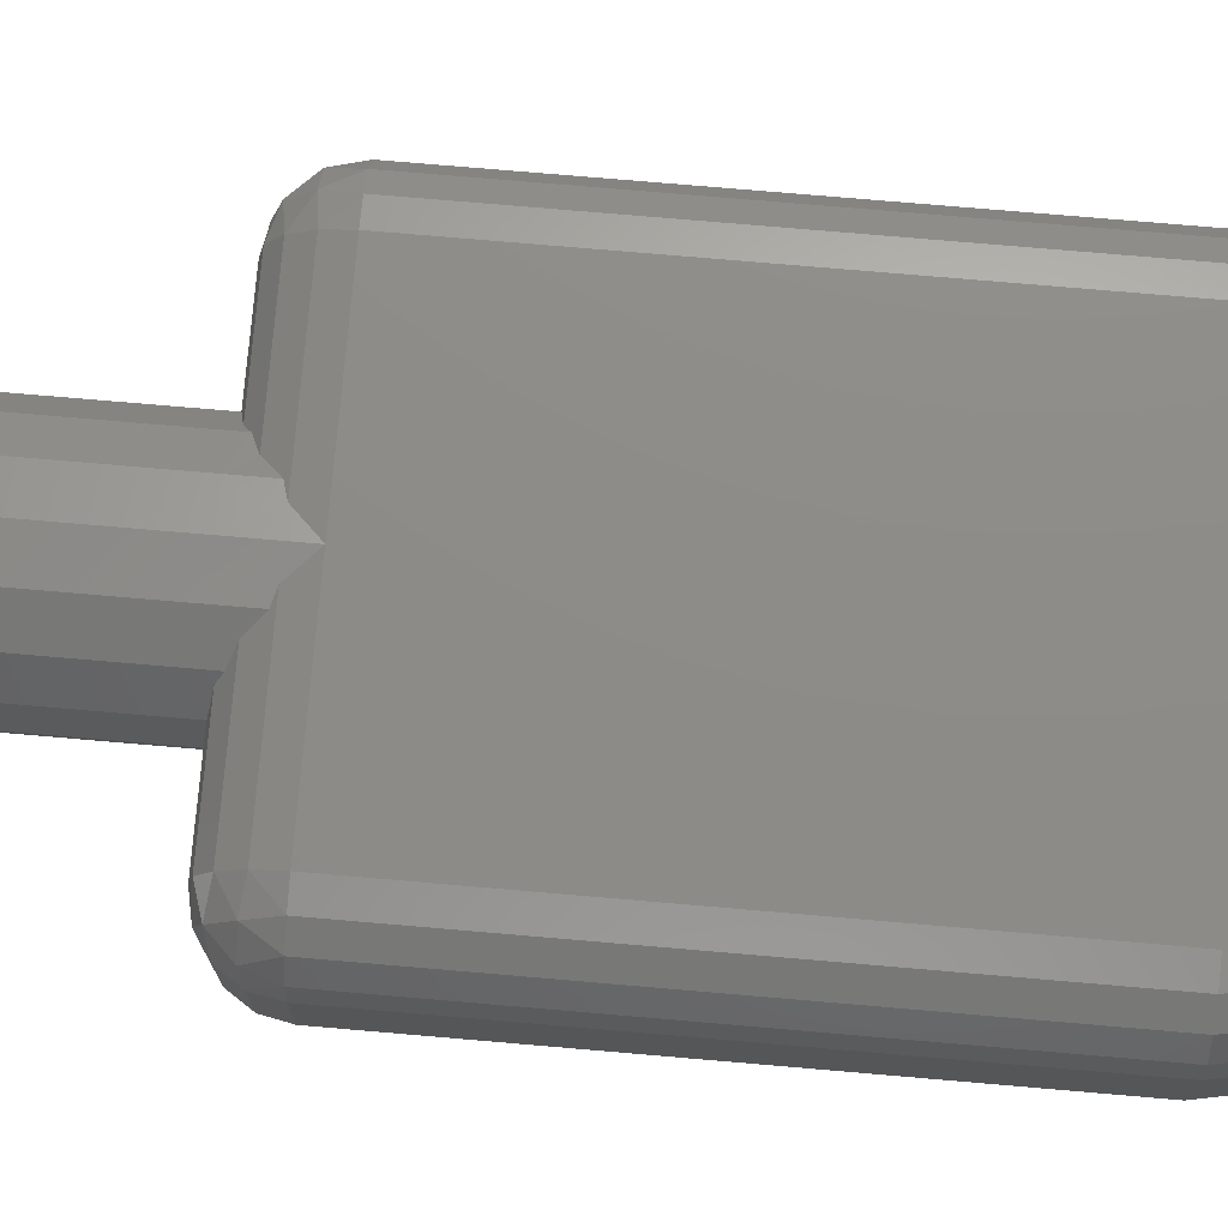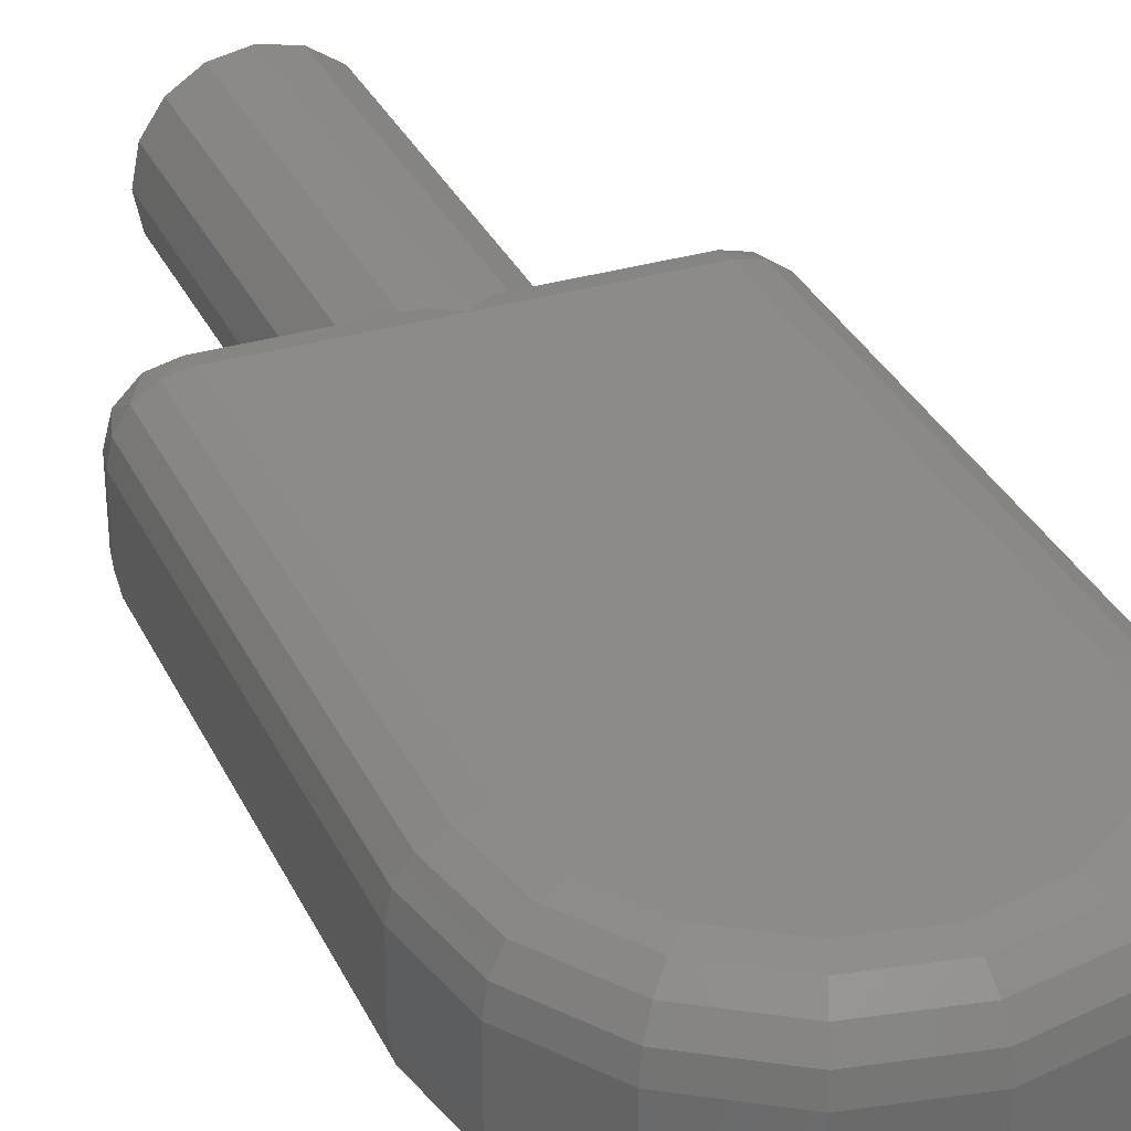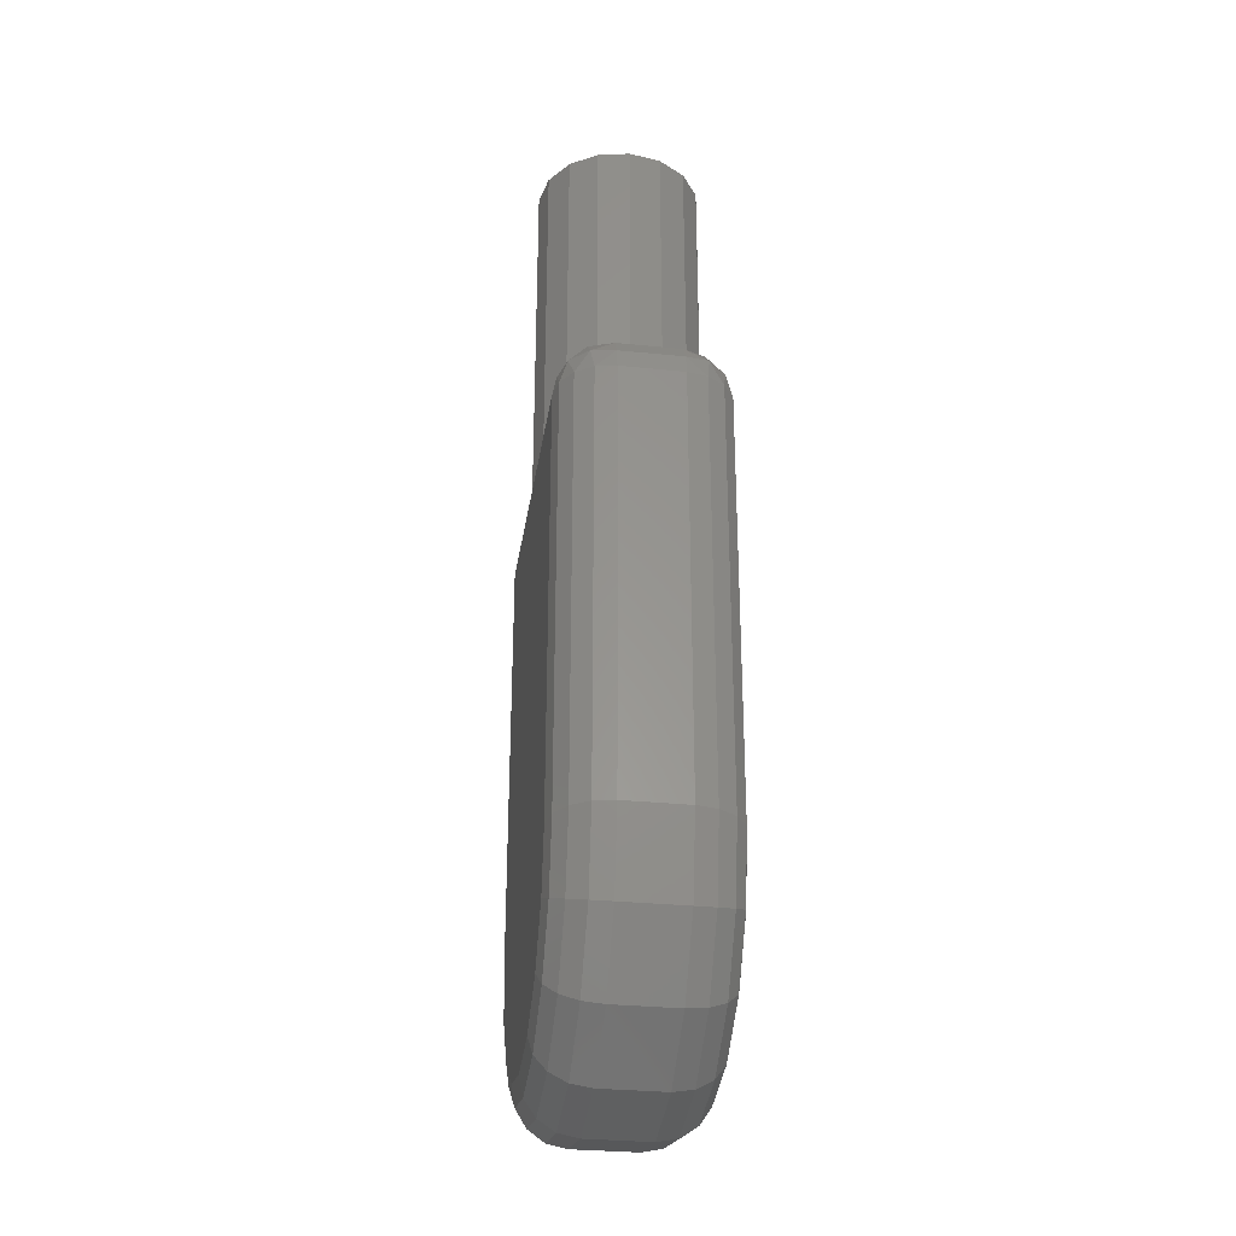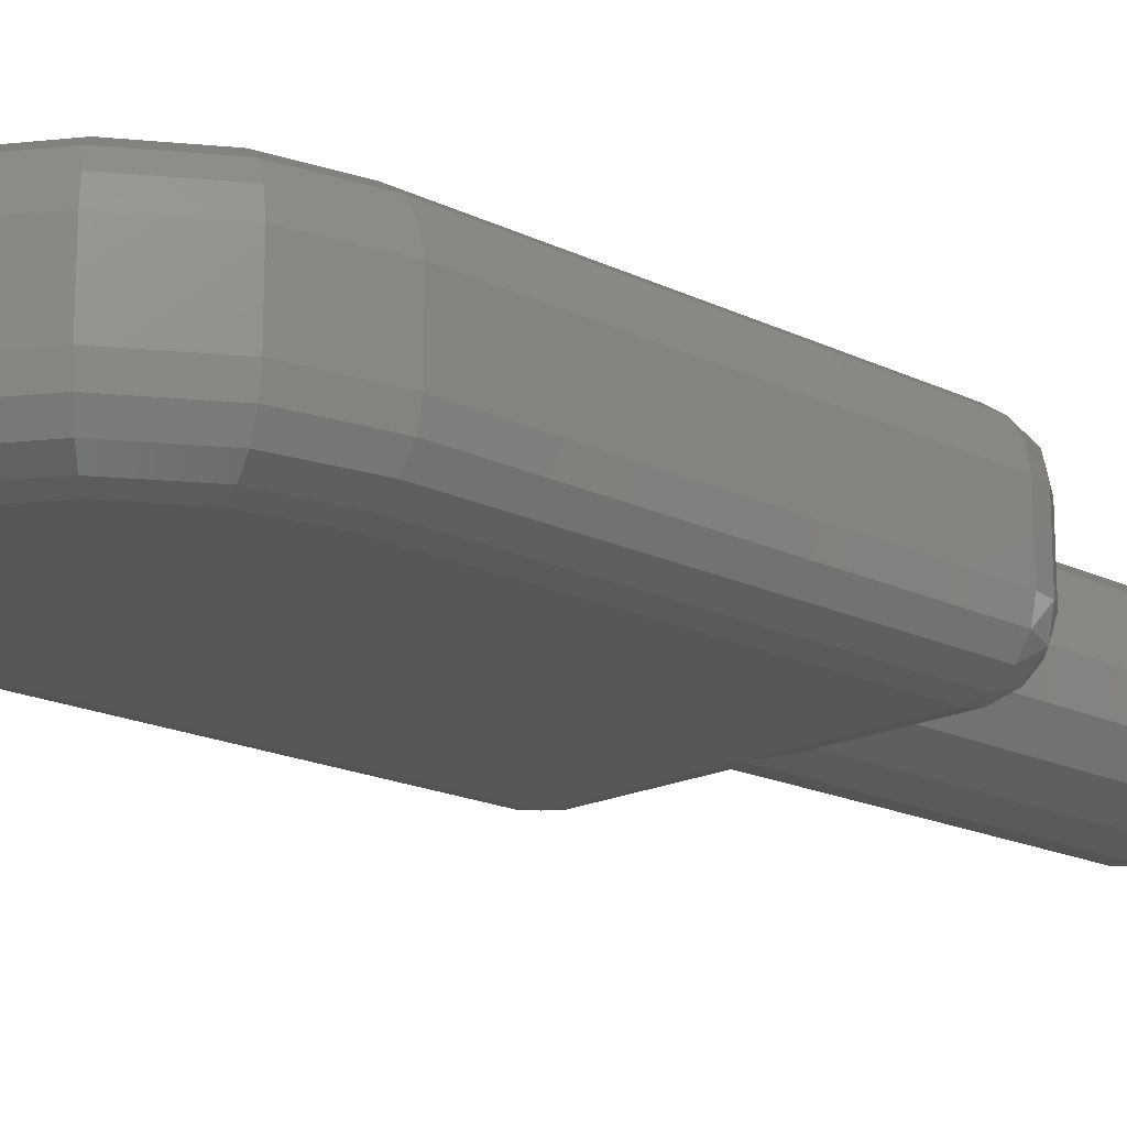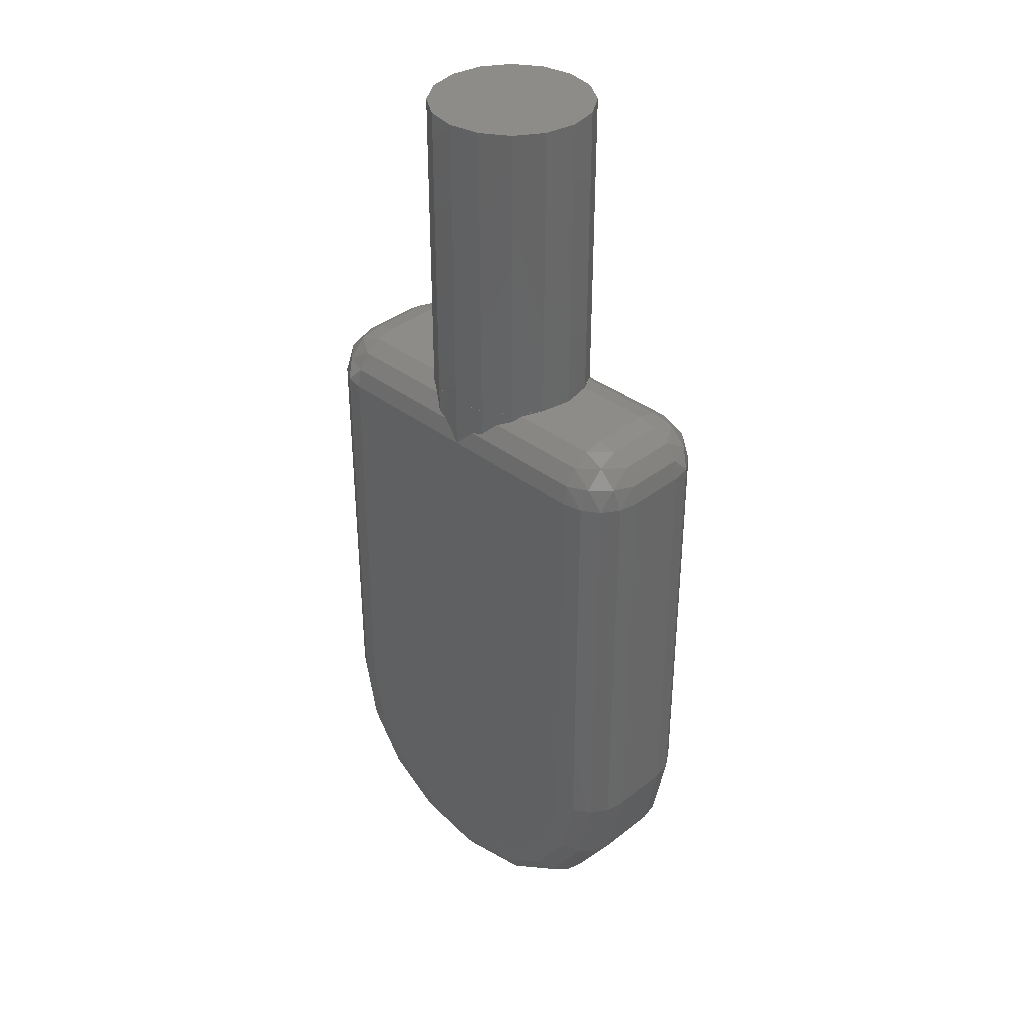
<metadata>
{"format":"stl","ext":"stl","renderer":"f3d","projection":"perspective","resolution":1024,"background":"white","views":[{"elev":75.1,"azim":-85.1,"up":"+Z"},{"elev":32.6,"azim":-22.4,"up":"+Z"},{"elev":-30.6,"azim":81.6,"up":"+Y"},{"elev":-17.4,"azim":45.5,"up":"+Z"},{"elev":36.6,"azim":-135.3,"up":"+Y"}]}
</metadata>
<code>
# stl→obj: 238 verts, 386 faces
v -0.3 -1.2 0.16
v -0.2772 -1.315 0.16
v 0 -1.2 0.16
v -0.2121 -1.412 0.16
v -0.1148 -1.477 0.16
v -0 -1.5 0.16
v 0.1148 -1.477 0.16
v 0.2121 -1.412 0.16
v 0.2772 -1.315 0.16
v 0.3 -1.2 0.16
v 0 -1.2 -0.16
v 0.3 -1.2 -0.16
v 0.2772 -1.315 -0.16
v 0.2121 -1.412 -0.16
v 0.1148 -1.477 -0.16
v -0 -1.5 -0.16
v -0.1148 -1.477 -0.16
v -0.2121 -1.412 -0.16
v -0.2772 -1.315 -0.16
v -0.3 -1.2 -0.16
v 0.148 -0.28 0.0612
v 0.148 -0.2804 0.0612
v 0.148 -0.28 0.06
v 0.148 -0.28 -0.06
v 0.148 -0.2804 -0.0612
v 0.148 -0.28 -0.0612
v -0.148 -0.28 0.06
v -0.148 -0.2804 0.0612
v -0.148 -0.28 0.0612
v -0.148 -0.28 -0.0612
v -0.148 -0.2804 -0.0612
v -0.148 -0.28 -0.06
v 0.1232 -0.2876 0.0984
v 0.1132 -0.28 0.1132
v 0.1132 -0.2976 0.1132
v 0.1132 -0.2976 -0.1132
v 0.1132 -0.28 -0.1132
v 0.1232 -0.2876 -0.0984
v -0.1132 -0.2976 0.1132
v -0.1132 -0.28 0.1132
v -0.1232 -0.2876 0.0984
v -0.1232 -0.2876 -0.0984
v -0.1132 -0.28 -0.1132
v -0.1132 -0.2976 -0.1132
v 0.0868 -0.3092 0.1308
v 0.0612 -0.28 0.148
v 0.0612 -0.3348 0.148
v 0.0612 -0.3348 -0.148
v 0.0612 -0.28 -0.148
v 0.0868 -0.3092 -0.1308
v -0.0612 -0.3348 0.148
v -0.0612 -0.28 0.148
v -0.0868 -0.3092 0.1308
v -0.0868 -0.3092 -0.1308
v -0.0612 -0.28 -0.148
v -0.0612 -0.3348 -0.148
v 0.0384 -0.3416 0.1524
v 0 -0.28 0.16
v 0 -0.28 -0.16
v 0.0384 -0.3416 -0.1524
v -0.0384 -0.3416 0.1524
v -0.0384 -0.3416 -0.1524
v 0 -0.38 0.16
v 0 -0.38 -0.16
v 0.16 0.32 0
v 0.1478 0.32 -0.06123
v 0 0.32 0
v 0.1131 0.32 -0.1131
v 0.06123 0.32 -0.1478
v 0 0.32 -0.16
v -0.06123 0.32 -0.1478
v -0.1131 0.32 -0.1131
v -0.1478 0.32 -0.06123
v -0.16 0.32 -0
v -0.1478 0.32 0.06123
v -0.1131 0.32 0.1131
v -0.06123 0.32 0.1478
v -0 0.32 0.16
v 0.06123 0.32 0.1478
v 0.1131 0.32 0.1131
v 0.1478 0.32 0.06123
v 0.4 -0.38 0.06
v 0.3924 -0.3417 0.06
v 0.3924 -0.38 0.09827
v 0.3784 -0.3361 0.1039
v 0.3707 -0.38 0.1307
v 0.3439 -0.3361 0.1384
v 0.3383 -0.38 0.1524
v 0.3 -0.3417 0.1524
v 0.3 -0.38 0.16
v 0.3707 -0.3093 0.06
v 0.3439 -0.3016 0.1039
v 0.3 -0.3093 0.1307
v 0.3383 -0.2876 0.06
v 0.3 -0.2876 0.09827
v 0.3 -0.28 0.06
v 0.3 -0.2876 -0.09827
v 0.3 -0.28 -0.06
v 0.3383 -0.2876 -0.06
v 0.3 -0.3093 -0.1307
v 0.3439 -0.3016 -0.1039
v 0.3707 -0.3093 -0.06
v 0.3 -0.3417 -0.1524
v 0.3439 -0.3361 -0.1384
v 0.3784 -0.3361 -0.1039
v 0.3924 -0.3417 -0.06
v 0.3 -0.38 -0.16
v 0.3383 -0.38 -0.1524
v 0.3707 -0.38 -0.1307
v 0.3924 -0.38 -0.09827
v 0.4 -0.38 -0.06
v -0.3 -0.2876 0.09827
v -0.3 -0.28 0.06
v -0.3383 -0.2876 0.06
v -0.3 -0.3093 0.1307
v -0.3439 -0.3016 0.1039
v -0.3707 -0.3093 0.06
v -0.3 -0.3417 0.1524
v -0.3439 -0.3361 0.1384
v -0.3784 -0.3361 0.1039
v -0.3924 -0.3417 0.06
v -0.3 -0.38 0.16
v -0.3383 -0.38 0.1524
v -0.3707 -0.38 0.1307
v -0.3924 -0.38 0.09827
v -0.4 -0.38 0.06
v -0.4 -0.38 -0.06
v -0.3924 -0.3417 -0.06
v -0.3924 -0.38 -0.09827
v -0.3784 -0.3361 -0.1039
v -0.3707 -0.38 -0.1307
v -0.3439 -0.3361 -0.1384
v -0.3383 -0.38 -0.1524
v -0.3 -0.3417 -0.1524
v -0.3 -0.38 -0.16
v -0.3707 -0.3093 -0.06
v -0.3439 -0.3016 -0.1039
v -0.3 -0.3093 -0.1307
v -0.3383 -0.2876 -0.06
v -0.3 -0.2876 -0.09827
v -0.3 -0.28 -0.06
v 0.3696 -1.353 0.06
v 0.4 -1.2 0.06
v 0.3924 -1.2 0.09827
v 0.3625 -1.35 0.09827
v 0.3707 -1.2 0.1307
v 0.3425 -1.342 0.1307
v 0.3383 -1.2 0.1524
v 0.3125 -1.329 0.1524
v 0.2828 -1.483 0.06
v 0.2775 -1.477 0.09827
v 0.2621 -1.462 0.1307
v 0.2392 -1.439 0.1524
v 0.1531 -1.57 0.06
v 0.1502 -1.563 0.09827
v 0.1419 -1.542 0.1307
v 0.1295 -1.513 0.1524
v -0 -1.6 0.06
v -0 -1.592 0.09827
v -0 -1.571 0.1307
v -0 -1.538 0.1524
v 0 -1.5 0.16
v -0.1295 -1.513 0.1524
v 0 -1.538 0.1524
v -0.1419 -1.542 0.1307
v 0 -1.571 0.1307
v -0.1502 -1.563 0.09827
v 0 -1.592 0.09827
v -0.1531 -1.57 0.06
v 0 -1.6 0.06
v -0.2392 -1.439 0.1524
v -0.2621 -1.462 0.1307
v -0.2775 -1.477 0.09827
v -0.2828 -1.483 0.06
v -0.3125 -1.329 0.1524
v -0.3425 -1.342 0.1307
v -0.3625 -1.35 0.09827
v -0.3696 -1.353 0.06
v -0.3383 -1.2 0.1524
v -0.3707 -1.2 0.1307
v -0.3924 -1.2 0.09827
v -0.4 -1.2 0.06
v 0.1295 -1.513 -0.1524
v -0 -1.538 -0.1524
v 0.1419 -1.542 -0.1307
v -0 -1.571 -0.1307
v 0.1502 -1.563 -0.09827
v -0 -1.592 -0.09827
v 0.1531 -1.57 -0.06
v -0 -1.6 -0.06
v 0.2392 -1.439 -0.1524
v 0.2621 -1.462 -0.1307
v 0.2775 -1.477 -0.09827
v 0.2828 -1.483 -0.06
v 0.3125 -1.329 -0.1524
v 0.3425 -1.342 -0.1307
v 0.3625 -1.35 -0.09827
v 0.3696 -1.353 -0.06
v 0.3383 -1.2 -0.1524
v 0.3707 -1.2 -0.1307
v 0.3924 -1.2 -0.09827
v 0.4 -1.2 -0.06
v -0.3696 -1.353 -0.06
v -0.4 -1.2 -0.06
v -0.3924 -1.2 -0.09827
v -0.3625 -1.35 -0.09827
v -0.3707 -1.2 -0.1307
v -0.3425 -1.342 -0.1307
v -0.3383 -1.2 -0.1524
v -0.3125 -1.329 -0.1524
v -0.2828 -1.483 -0.06
v -0.2775 -1.477 -0.09827
v -0.2621 -1.462 -0.1307
v -0.2392 -1.439 -0.1524
v -0.1531 -1.57 -0.06
v -0.1502 -1.563 -0.09827
v -0.1419 -1.542 -0.1307
v -0.1295 -1.513 -0.1524
v 0 -1.6 -0.06
v 0 -1.592 -0.09827
v 0 -1.571 -0.1307
v 0 -1.538 -0.1524
v 0 -1.5 -0.16
v 0.16 -0.28 0
v 0.1478 -0.28 -0.06123
v 0.1131 -0.28 -0.1131
v 0.06123 -0.28 -0.1478
v -0.06123 -0.28 -0.1478
v -0.1131 -0.28 -0.1131
v -0.1478 -0.28 -0.06123
v -0.16 -0.28 -0
v -0.1478 -0.28 0.06123
v -0.1131 -0.28 0.1131
v -0.06123 -0.28 0.1478
v -0 -0.28 0.16
v 0.06123 -0.28 0.1478
v 0.1131 -0.28 0.1131
v 0.1478 -0.28 0.06123
f 1 2 3
f 2 4 3
f 4 5 3
f 5 6 3
f 6 7 3
f 7 8 3
f 8 9 3
f 9 10 3
f 11 12 13
f 11 13 14
f 11 14 15
f 11 15 16
f 11 16 17
f 11 17 18
f 11 18 19
f 11 19 20
f 21 22 23
f 24 25 26
f 27 28 29
f 30 31 32
f 33 34 35
f 36 37 38
f 39 40 41
f 42 43 44
f 45 46 47
f 48 49 50
f 51 52 53
f 54 55 56
f 57 46 58
f 59 49 60
f 58 52 61
f 62 55 59
f 63 57 58
f 59 60 64
f 58 61 63
f 64 62 59
f 57 47 46
f 49 48 60
f 52 51 61
f 62 56 55
f 65 66 67
f 66 68 67
f 68 69 67
f 69 70 67
f 70 71 67
f 71 72 67
f 72 73 67
f 73 74 67
f 74 75 67
f 75 76 67
f 76 77 67
f 77 78 67
f 78 79 67
f 79 80 67
f 80 81 67
f 81 65 67
f 82 83 84
f 83 85 84
f 84 85 86
f 85 87 86
f 86 87 88
f 87 89 88
f 88 89 90
f 83 91 85
f 91 92 85
f 85 92 87
f 92 93 87
f 87 93 89
f 91 94 92
f 94 95 92
f 92 95 93
f 94 96 95
f 97 98 99
f 100 97 101
f 101 97 99
f 101 99 102
f 103 100 104
f 104 100 101
f 104 101 105
f 105 101 102
f 105 102 106
f 107 103 108
f 108 103 104
f 108 104 109
f 109 104 105
f 109 105 110
f 110 105 106
f 110 106 111
f 112 113 114
f 115 112 116
f 116 112 114
f 116 114 117
f 118 115 119
f 119 115 116
f 119 116 120
f 120 116 117
f 120 117 121
f 122 118 123
f 123 118 119
f 123 119 124
f 124 119 120
f 124 120 125
f 125 120 121
f 125 121 126
f 127 128 129
f 128 130 129
f 129 130 131
f 130 132 131
f 131 132 133
f 132 134 133
f 133 134 135
f 128 136 130
f 136 137 130
f 130 137 132
f 137 138 132
f 132 138 134
f 136 139 137
f 139 140 137
f 137 140 138
f 139 141 140
f 142 143 144
f 142 144 145
f 145 144 146
f 145 146 147
f 147 146 148
f 147 148 149
f 149 148 10
f 149 10 9
f 150 142 145
f 150 145 151
f 151 145 147
f 151 147 152
f 152 147 149
f 152 149 153
f 153 149 9
f 153 9 8
f 154 150 151
f 154 151 155
f 155 151 152
f 155 152 156
f 156 152 153
f 156 153 157
f 157 153 8
f 157 8 7
f 158 154 155
f 158 155 159
f 159 155 156
f 159 156 160
f 160 156 157
f 160 157 161
f 161 157 7
f 161 7 6
f 162 5 163
f 162 163 164
f 164 163 165
f 164 165 166
f 166 165 167
f 166 167 168
f 168 167 169
f 168 169 170
f 5 4 171
f 5 171 163
f 163 171 172
f 163 172 165
f 165 172 173
f 165 173 167
f 167 173 174
f 167 174 169
f 4 2 175
f 4 175 171
f 171 175 176
f 171 176 172
f 172 176 177
f 172 177 173
f 173 177 178
f 173 178 174
f 2 1 179
f 2 179 175
f 175 179 180
f 175 180 176
f 176 180 181
f 176 181 177
f 177 181 182
f 177 182 178
f 16 15 183
f 16 183 184
f 184 183 185
f 184 185 186
f 186 185 187
f 186 187 188
f 188 187 189
f 188 189 190
f 15 14 191
f 15 191 183
f 183 191 192
f 183 192 185
f 185 192 193
f 185 193 187
f 187 193 194
f 187 194 189
f 14 13 195
f 14 195 191
f 191 195 196
f 191 196 192
f 192 196 197
f 192 197 193
f 193 197 198
f 193 198 194
f 13 12 199
f 13 199 195
f 195 199 200
f 195 200 196
f 196 200 201
f 196 201 197
f 197 201 202
f 197 202 198
f 203 204 205
f 203 205 206
f 206 205 207
f 206 207 208
f 208 207 209
f 208 209 210
f 210 209 20
f 210 20 19
f 211 203 206
f 211 206 212
f 212 206 208
f 212 208 213
f 213 208 210
f 213 210 214
f 214 210 19
f 214 19 18
f 215 211 212
f 215 212 216
f 216 212 213
f 216 213 217
f 217 213 214
f 217 214 218
f 218 214 18
f 218 18 17
f 219 215 216
f 219 216 220
f 220 216 217
f 220 217 221
f 221 217 218
f 221 218 222
f 222 218 17
f 222 17 223
f 202 143 142
f 202 142 198
f 198 142 150
f 198 150 194
f 194 150 154
f 194 154 189
f 189 154 158
f 189 158 190
f 190 158 169
f 190 169 215
f 215 169 174
f 215 174 211
f 211 174 178
f 211 178 203
f 203 178 182
f 203 182 204
f 143 82 84
f 143 84 144
f 144 84 86
f 144 86 146
f 146 86 88
f 146 88 148
f 148 88 90
f 148 90 10
f 12 107 108
f 12 108 199
f 199 108 109
f 199 109 200
f 200 109 110
f 200 110 201
f 201 110 111
f 201 111 202
f 1 122 123
f 1 123 179
f 179 123 124
f 179 124 180
f 180 124 125
f 180 125 181
f 181 125 126
f 181 126 182
f 204 127 129
f 204 129 205
f 205 129 131
f 205 131 207
f 207 131 133
f 207 133 209
f 209 133 135
f 209 135 20
f 111 82 143
f 111 143 202
f 204 182 126
f 204 126 127
f 12 20 135
f 12 135 107
f 90 122 1
f 90 1 10
f 96 98 141
f 96 141 113
f 21 34 33
f 21 33 22
f 38 37 26
f 38 26 25
f 41 40 29
f 41 29 28
f 30 43 42
f 30 42 31
f 46 45 35
f 46 35 34
f 36 50 49
f 36 49 37
f 39 53 52
f 39 52 40
f 55 54 44
f 55 44 43
f 65 224 225
f 65 225 66
f 66 225 226
f 66 226 68
f 68 226 227
f 68 227 69
f 69 227 59
f 69 59 70
f 70 59 228
f 70 228 71
f 71 228 229
f 71 229 72
f 72 229 230
f 72 230 73
f 73 230 231
f 73 231 74
f 74 231 232
f 74 232 75
f 75 232 233
f 75 233 76
f 76 233 234
f 76 234 77
f 77 234 235
f 77 235 78
f 78 235 236
f 78 236 79
f 79 236 237
f 79 237 80
f 80 237 238
f 80 238 81
f 81 238 224
f 81 224 65
f 98 96 94
f 98 94 99
f 99 94 91
f 99 91 102
f 102 91 83
f 102 83 106
f 106 83 82
f 106 82 111
f 127 126 121
f 127 121 128
f 128 121 117
f 128 117 136
f 136 117 114
f 136 114 139
f 139 114 113
f 139 113 141
f 122 90 89
f 122 89 118
f 118 89 93
f 118 93 115
f 115 93 95
f 115 95 112
f 112 95 96
f 112 96 113
f 107 135 134
f 107 134 103
f 103 134 138
f 103 138 100
f 100 138 140
f 100 140 97
f 97 140 141
f 97 141 98

</code>
